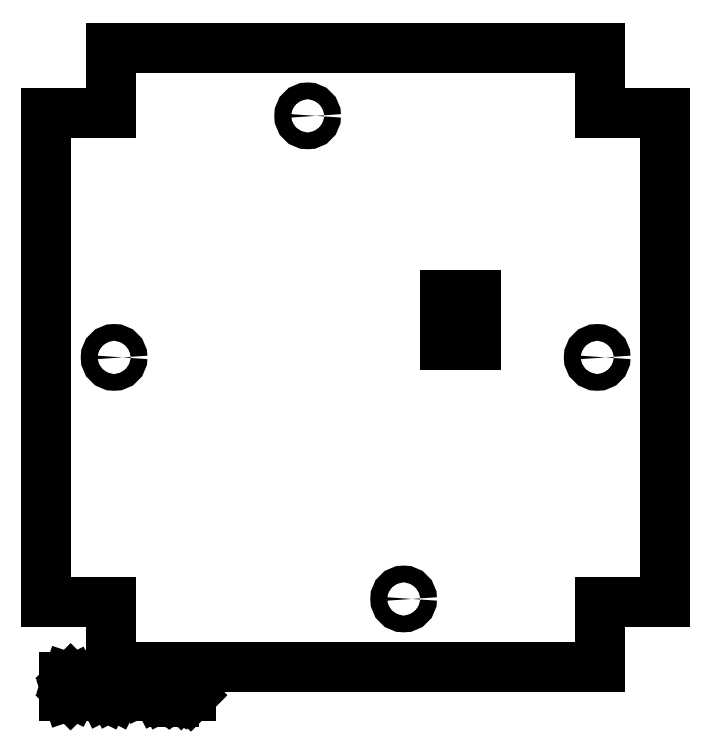
<metadata>
{"format":"dxf","ext":"dxf","renderer":"ezdxf+matplotlib","layout":"modelspace","background":"white","min_lineweight":24,"dpi":150}
</metadata>
<code>
0
SECTION
2
ENTITIES
0
LINE
8
BLACK
10
164
20
-75
11
164
21
-83
0
LINE
8
BLACK
10
169
20
-75
11
164
21
-75
0
LINE
8
BLACK
10
169
20
-83
11
169
21
-75
0
LINE
8
BLACK
10
164
20
-83
11
169
21
-83
0
CIRCLE
8
BLACK
10
188.5
20
-85
40
1.346
0
CIRCLE
8
BLACK
10
157.2
20
-124
40
1.346
0
CIRCLE
8
BLACK
10
110.5
20
-85
40
1.346
0
CIRCLE
8
BLACK
10
141.8
20
-46
40
1.346
0
LINE
8
BLACK
10
99.5
20
-45.5
11
110
21
-45.5
0
LINE
8
BLACK
10
99.5
20
-124.5
11
99.5
21
-45.5
0
LINE
8
BLACK
10
110
20
-124.5
11
99.5
21
-124.5
0
LINE
8
BLACK
10
110
20
-135
11
110
21
-124.5
0
LINE
8
BLACK
10
189
20
-135
11
110
21
-135
0
LINE
8
BLACK
10
189
20
-124.5
11
189
21
-135
0
LINE
8
BLACK
10
199.5
20
-124.5
11
189
21
-124.5
0
LINE
8
BLACK
10
199.5
20
-45.5
11
199.5
21
-124.5
0
LINE
8
BLACK
10
189
20
-45.5
11
199.5
21
-45.5
0
LINE
8
BLACK
10
189
20
-35
11
189
21
-45.5
0
LINE
8
BLACK
10
110
20
-35
11
189
21
-35
0
LINE
8
BLACK
10
110
20
-45.5
11
110
21
-35
0
LINE
8
BLACK
10
102.3
20
-139.7
11
102.3
21
-136.7
0
LINE
8
BLACK
10
102.3
20
-136.7
11
103.1
21
-136.7
0
LINE
8
BLACK
10
103.1
20
-136.7
11
103.5
21
-136.8
0
LINE
8
BLACK
10
103.5
20
-136.8
11
103.8
21
-137.1
0
LINE
8
BLACK
10
103.8
20
-137.1
11
103.9
21
-137.4
0
LINE
8
BLACK
10
103.9
20
-137.4
11
104.1
21
-138
0
LINE
8
BLACK
10
104.1
20
-138
11
104.1
21
-138.4
0
LINE
8
BLACK
10
104.1
20
-138.4
11
103.9
21
-139
0
LINE
8
BLACK
10
103.9
20
-139
11
103.8
21
-139.3
0
LINE
8
BLACK
10
103.8
20
-139.3
11
103.5
21
-139.5
0
LINE
8
BLACK
10
103.5
20
-139.5
11
103.1
21
-139.7
0
LINE
8
BLACK
10
103.1
20
-139.7
11
102.3
21
-139.7
0
LINE
8
BLACK
10
105.3
20
-139.7
11
105.3
21
-137.7
0
LINE
8
BLACK
10
105.3
20
-138.3
11
105.5
21
-138
0
LINE
8
BLACK
10
105.5
20
-138
11
105.6
21
-137.8
0
LINE
8
BLACK
10
105.6
20
-137.8
11
105.9
21
-137.7
0
LINE
8
BLACK
10
105.9
20
-137.7
11
106.2
21
-137.7
0
LINE
8
BLACK
10
107.2
20
-139.7
11
107.2
21
-137.7
0
LINE
8
BLACK
10
107.2
20
-136.7
11
107.1
21
-136.8
0
LINE
8
BLACK
10
107.1
20
-136.8
11
107.2
21
-137
0
LINE
8
BLACK
10
107.2
20
-137
11
107.3
21
-136.8
0
LINE
8
BLACK
10
107.3
20
-136.8
11
107.2
21
-136.7
0
LINE
8
BLACK
10
107.2
20
-136.7
11
107.2
21
-137
0
LINE
8
BLACK
10
109.1
20
-139.7
11
108.8
21
-139.5
0
LINE
8
BLACK
10
108.8
20
-139.5
11
108.6
21
-139.3
0
LINE
8
BLACK
10
108.6
20
-139.3
11
108.6
21
-136.7
0
LINE
8
BLACK
10
110.6
20
-139.7
11
110.3
21
-139.5
0
LINE
8
BLACK
10
110.3
20
-139.5
11
110.2
21
-139.3
0
LINE
8
BLACK
10
110.2
20
-139.3
11
110.2
21
-136.7
0
LINE
8
BLACK
10
114.1
20
-139.7
11
114.1
21
-136.7
0
LINE
8
BLACK
10
114.1
20
-136.7
11
115.1
21
-138.8
0
LINE
8
BLACK
10
115.1
20
-138.8
11
116.1
21
-136.7
0
LINE
8
BLACK
10
116.1
20
-136.7
11
116.1
21
-139.7
0
LINE
8
BLACK
10
118.8
20
-139.7
11
118.8
21
-138.1
0
LINE
8
BLACK
10
118.8
20
-138.1
11
118.6
21
-137.8
0
LINE
8
BLACK
10
118.6
20
-137.8
11
118.3
21
-137.7
0
LINE
8
BLACK
10
118.3
20
-137.7
11
117.8
21
-137.7
0
LINE
8
BLACK
10
117.8
20
-137.7
11
117.5
21
-137.8
0
LINE
8
BLACK
10
118.8
20
-139.5
11
118.5
21
-139.7
0
LINE
8
BLACK
10
118.5
20
-139.7
11
117.8
21
-139.7
0
LINE
8
BLACK
10
117.8
20
-139.7
11
117.5
21
-139.5
0
LINE
8
BLACK
10
117.5
20
-139.5
11
117.3
21
-139.3
0
LINE
8
BLACK
10
117.3
20
-139.3
11
117.3
21
-139
0
LINE
8
BLACK
10
117.3
20
-139
11
117.5
21
-138.7
0
LINE
8
BLACK
10
117.5
20
-138.7
11
117.8
21
-138.5
0
LINE
8
BLACK
10
117.8
20
-138.5
11
118.5
21
-138.5
0
LINE
8
BLACK
10
118.5
20
-138.5
11
118.8
21
-138.4
0
LINE
8
BLACK
10
120.2
20
-137.7
11
120.2
21
-140.7
0
LINE
8
BLACK
10
120.2
20
-137.8
11
120.5
21
-137.7
0
LINE
8
BLACK
10
120.5
20
-137.7
11
121.1
21
-137.7
0
LINE
8
BLACK
10
121.1
20
-137.7
11
121.3
21
-137.8
0
LINE
8
BLACK
10
121.3
20
-137.8
11
121.5
21
-138
0
LINE
8
BLACK
10
121.5
20
-138
11
121.6
21
-138.3
0
LINE
8
BLACK
10
121.6
20
-138.3
11
121.6
21
-139.1
0
LINE
8
BLACK
10
121.6
20
-139.1
11
121.5
21
-139.4
0
LINE
8
BLACK
10
121.5
20
-139.4
11
121.3
21
-139.5
0
LINE
8
BLACK
10
121.3
20
-139.5
11
121.1
21
-139.7
0
LINE
8
BLACK
10
121.1
20
-139.7
11
120.5
21
-139.7
0
LINE
8
BLACK
10
120.5
20
-139.7
11
120.2
21
-139.5
0
LINE
8
BLACK
10
122.9
20
-139.4
11
123.1
21
-139.5
0
LINE
8
BLACK
10
123.1
20
-139.5
11
122.9
21
-139.7
0
LINE
8
BLACK
10
122.9
20
-139.7
11
122.8
21
-139.5
0
LINE
8
BLACK
10
122.8
20
-139.5
11
122.9
21
-139.4
0
LINE
8
BLACK
10
122.9
20
-139.4
11
122.9
21
-139.7
0
LINE
8
BLACK
10
122.9
20
-137.8
11
123.1
21
-138
0
LINE
8
BLACK
10
123.1
20
-138
11
122.9
21
-138.1
0
LINE
8
BLACK
10
122.9
20
-138.1
11
122.8
21
-138
0
LINE
8
BLACK
10
122.8
20
-138
11
122.9
21
-137.8
0
LINE
8
BLACK
10
122.9
20
-137.8
11
122.9
21
-138.1
0
ENDSEC
0
EOF

</code>
